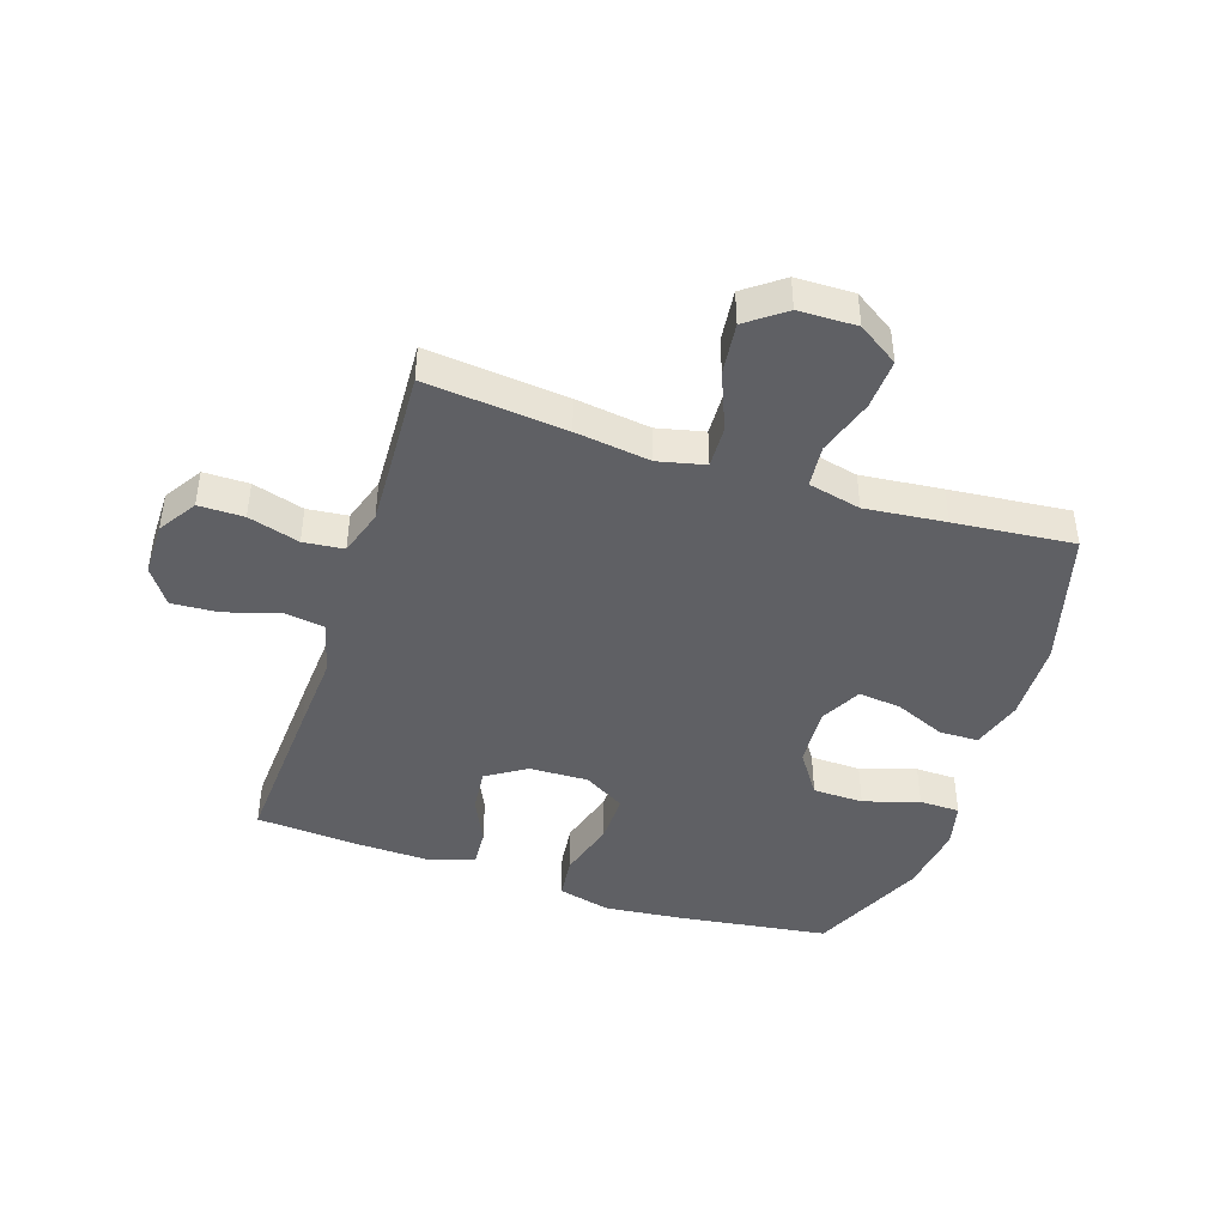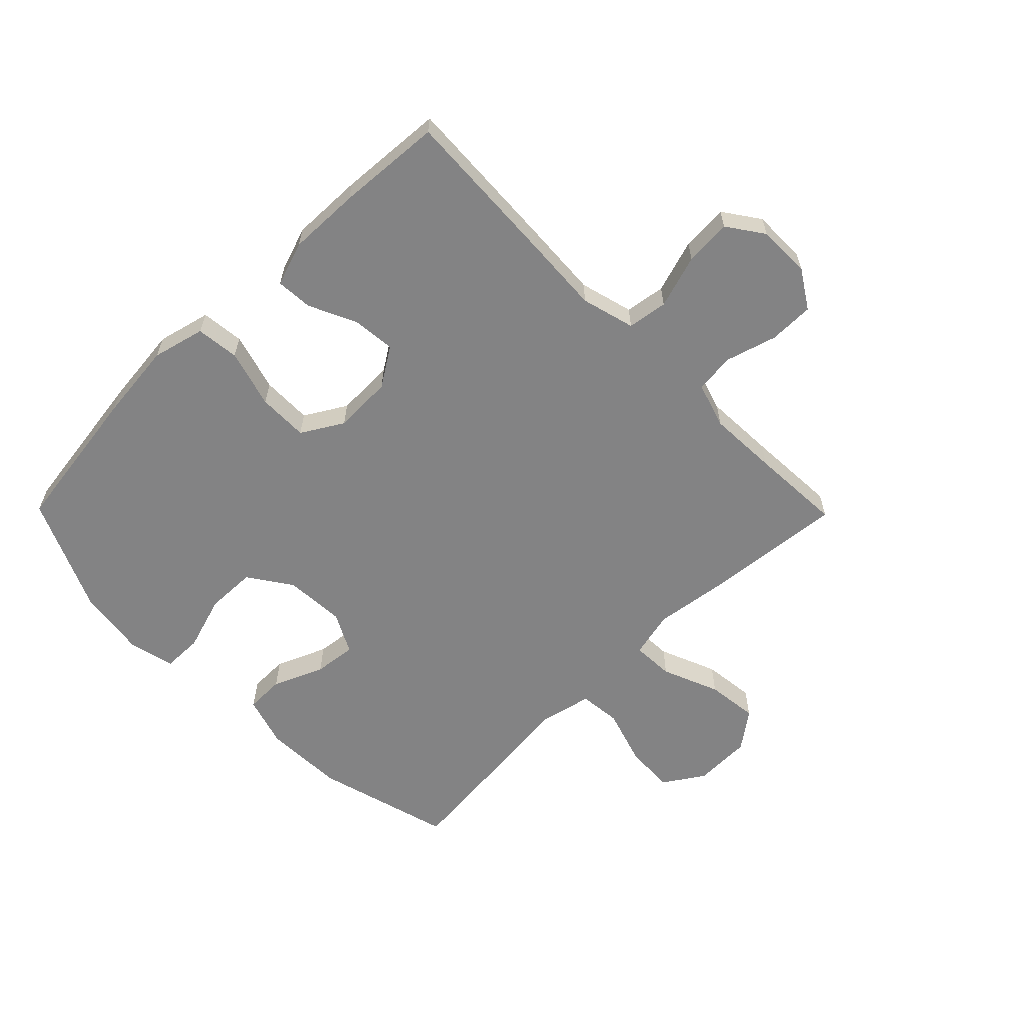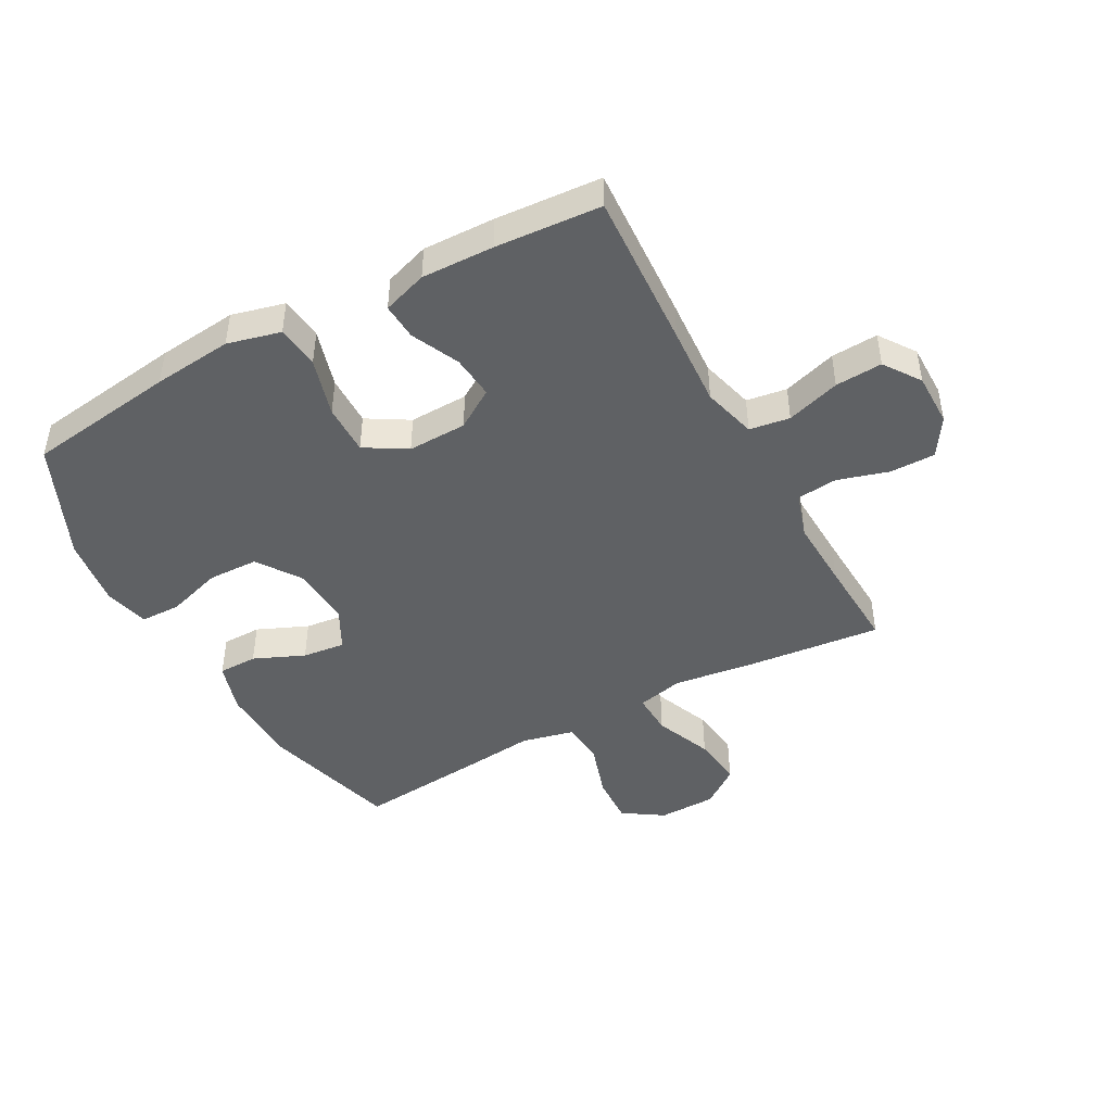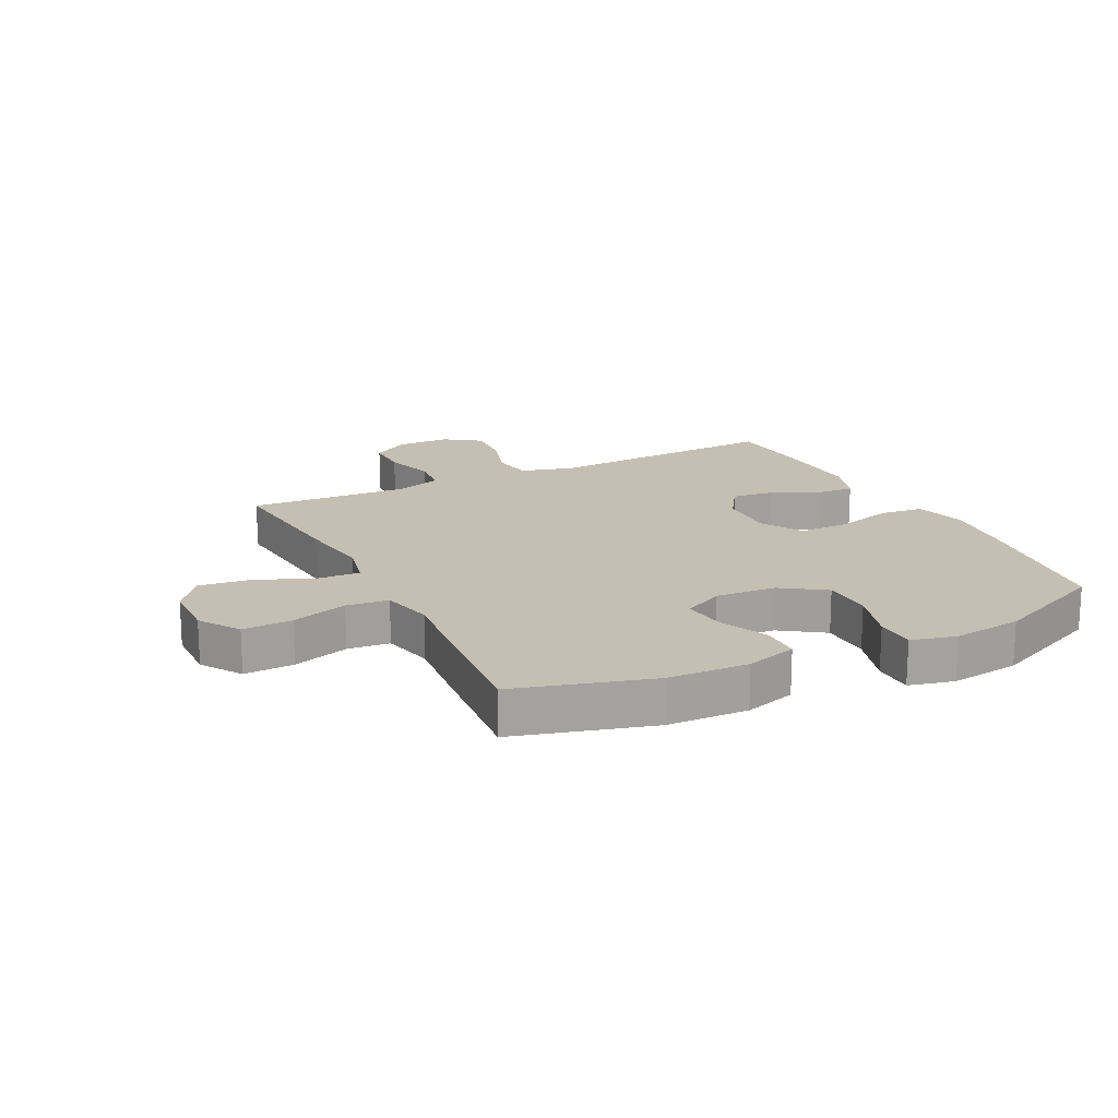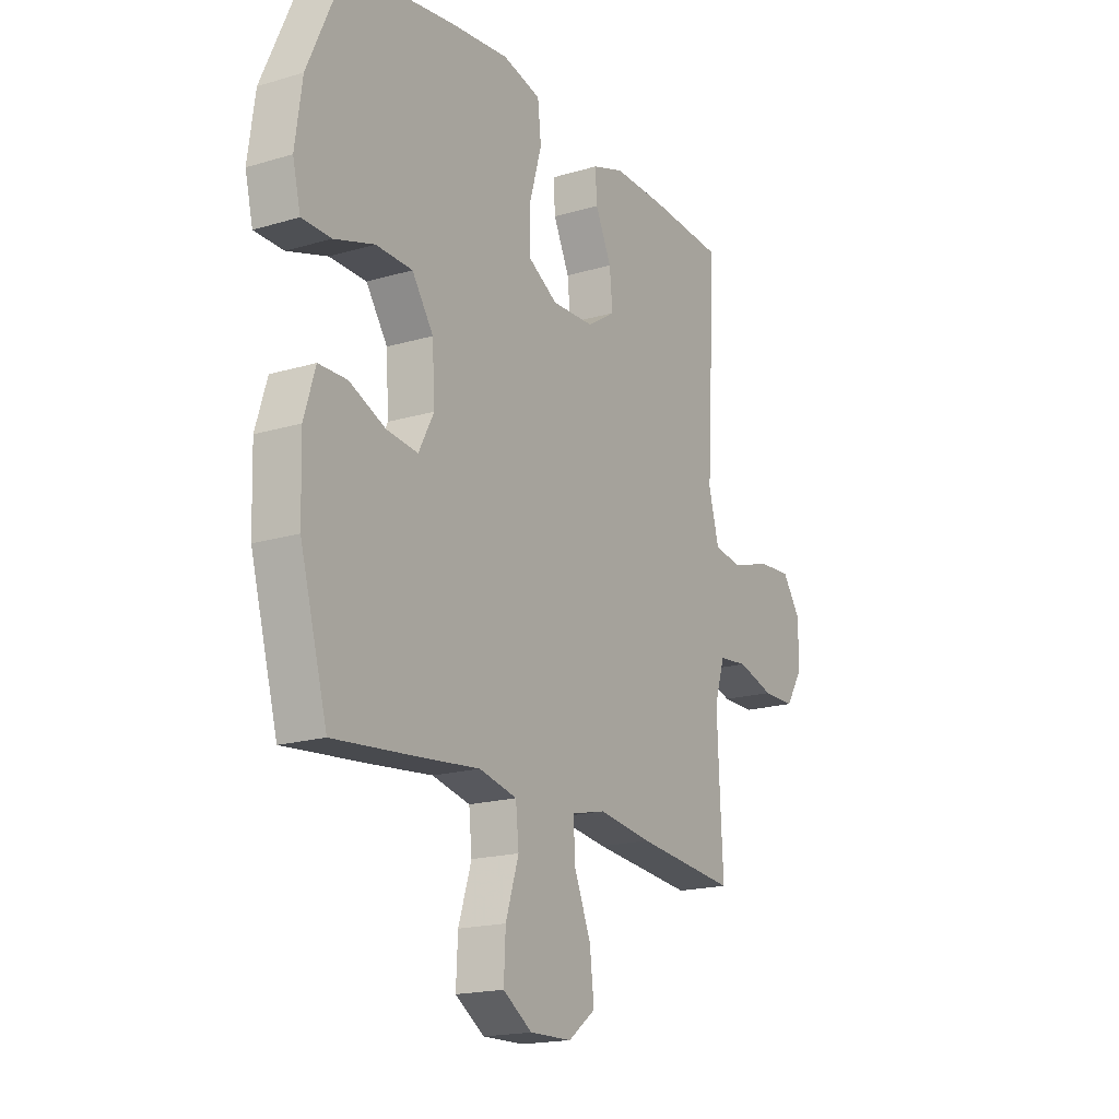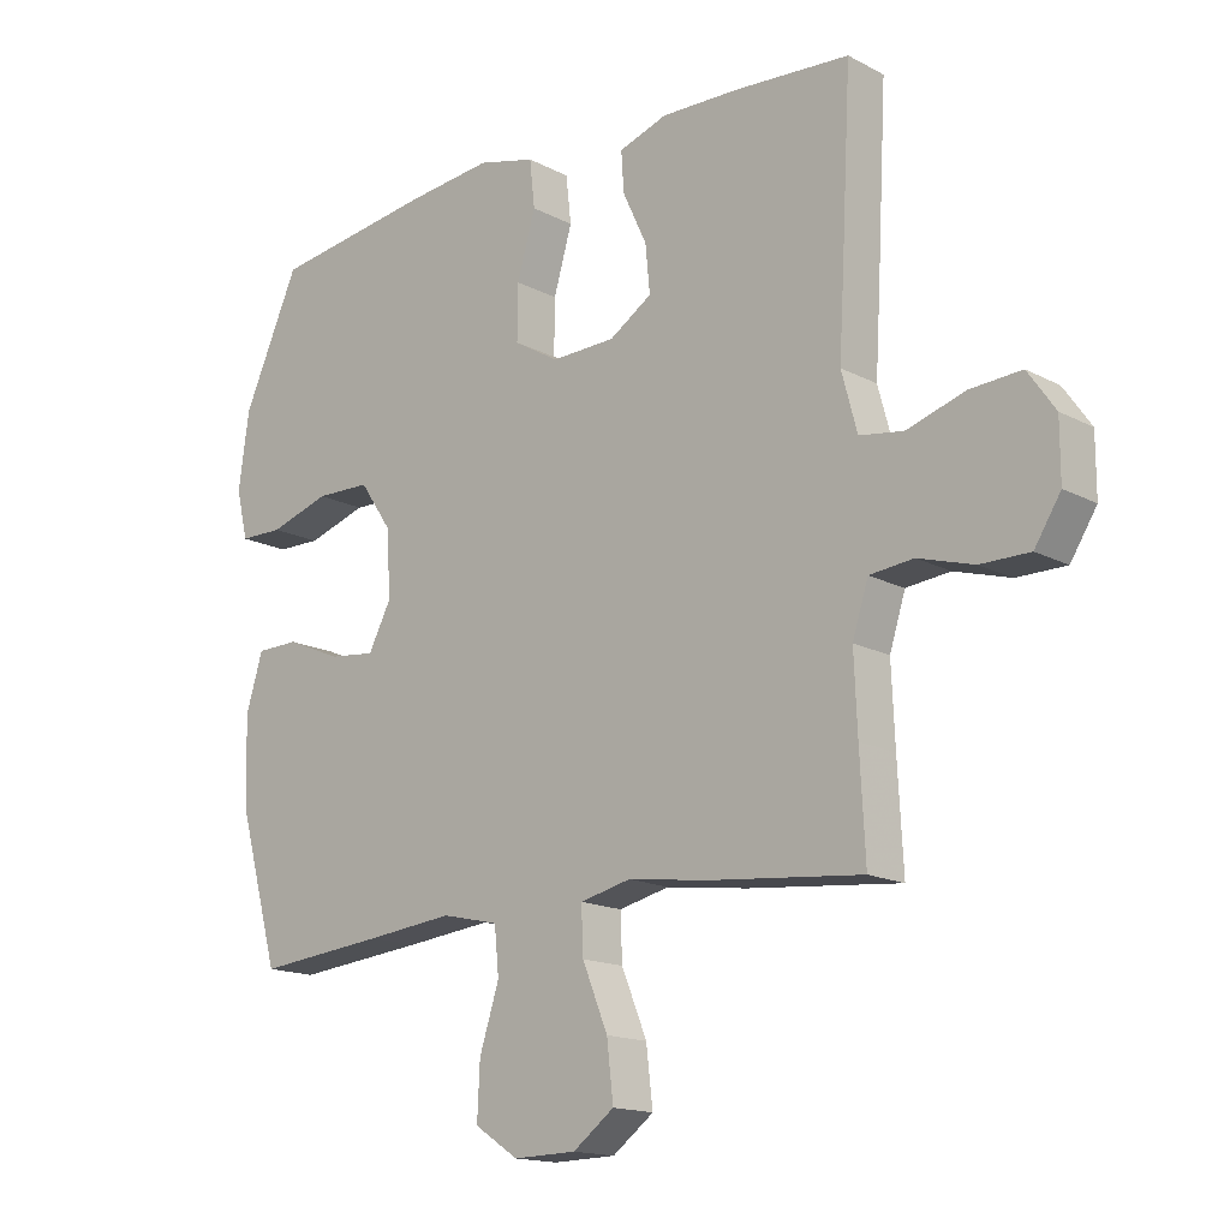
<metadata>
{"format":"obj","ext":"obj","renderer":"f3d","projection":"perspective","resolution":1024,"background":"white","views":[{"elev":-43.8,"azim":161.7,"up":"+Y"},{"elev":-61.2,"azim":44.5,"up":"+Y"},{"elev":-45.5,"azim":28.5,"up":"+Y"},{"elev":17.6,"azim":-116.4,"up":"+Y"},{"elev":-18.1,"azim":-59.8,"up":"+Z"},{"elev":-15.7,"azim":42.4,"up":"+Z"}]}
</metadata>
<code>
v 0.5 0.07 -0.5
v 0.267 0.07 -0.477
v 0.143 0.07 -0.46
v 0.065 0.07 -0.478
v 0.068 0.07 -0.548
v 0.107 0.07 -0.643
v 0.117 0.07 -0.729
v 0.054 0.07 -0.776
v -0.042 0.07 -0.778
v -0.109 0.07 -0.734
v -0.105 0.07 -0.651
v -0.075 0.07 -0.557
v -0.082 0.07 -0.487
v -0.169 0.07 -0.467
v -0.302 0.07 -0.481
v -0.5 0.07 -0.5
v -0.563 0.07 -0.273
v -0.567 0.07 -0.139
v -0.541 0.07 -0.054
v -0.476 0.07 -0.053
v -0.392 0.07 -0.089
v -0.321 0.07 -0.097
v -0.286 0.07 -0.03
v -0.292 0.07 0.071
v -0.341 0.07 0.143
v -0.425 0.07 0.145
v -0.517 0.07 0.116
v -0.584 0.07 0.117
v -0.602 0.07 0.192
v -0.586 0.07 0.308
v -0.5 0.07 0.5
v -0.252 0.07 0.535
v -0.12 0.07 0.549
v -0.032 0.07 0.527
v -0.024 0.07 0.455
v -0.052 0.07 0.358
v -0.053 0.07 0.274
v 0.016 0.07 0.233
v 0.114 0.07 0.236
v 0.179 0.07 0.278
v 0.172 0.07 0.35
v 0.135 0.07 0.429
v 0.131 0.07 0.49
v 0.205 0.07 0.515
v 0.325 0.07 0.512
v 0.5 0.07 0.5
v 0.486 0.07 0.238
v 0.478 0.07 0.105
v 0.502 0.07 0.016
v 0.569 0.07 0.006
v 0.658 0.07 0.034
v 0.736 0.07 0.039
v 0.778 0.07 -0.021
v 0.778 0.07 -0.11
v 0.738 0.07 -0.173
v 0.663 0.07 -0.173
v 0.578 0.07 -0.148
v 0.511 0.07 -0.155
v 0.487 0.07 -0.231
v 0.492 0.07 -0.347
v 0.5 0 -0.5
v 0.267 0 -0.477
v 0.143 0 -0.46
v 0.065 0 -0.478
v 0.068 0 -0.548
v 0.107 0 -0.643
v 0.117 0 -0.729
v 0.054 0 -0.776
v -0.042 0 -0.778
v -0.109 0 -0.734
v -0.105 0 -0.651
v -0.075 0 -0.557
v -0.082 0 -0.487
v -0.169 0 -0.467
v -0.302 0 -0.481
v -0.5 0 -0.5
v -0.563 0 -0.273
v -0.567 0 -0.139
v -0.541 0 -0.054
v -0.476 0 -0.053
v -0.392 0 -0.089
v -0.321 0 -0.097
v -0.286 0 -0.03
v -0.292 0 0.071
v -0.341 0 0.143
v -0.425 0 0.145
v -0.517 0 0.116
v -0.584 0 0.117
v -0.602 0 0.192
v -0.586 0 0.308
v -0.5 0 0.5
v -0.252 0 0.535
v -0.12 0 0.549
v -0.032 0 0.527
v -0.024 0 0.455
v -0.052 0 0.358
v -0.053 0 0.274
v 0.016 0 0.233
v 0.114 0 0.236
v 0.179 0 0.278
v 0.172 0 0.35
v 0.135 0 0.429
v 0.131 0 0.49
v 0.205 0 0.515
v 0.325 0 0.512
v 0.5 0 0.5
v 0.486 0 0.238
v 0.478 0 0.105
v 0.502 0 0.016
v 0.569 0 0.006
v 0.658 0 0.034
v 0.736 0 0.039
v 0.778 0 -0.021
v 0.778 0 -0.11
v 0.738 0 -0.173
v 0.663 0 -0.173
v 0.578 0 -0.148
v 0.511 0 -0.155
v 0.487 0 -0.231
v 0.492 0 -0.347
f 55 56 57
f 54 55 57
f 53 54 57
f 52 53 57
f 51 52 57
f 50 51 57
f 49 50 57 58
f 48 49 58 59
f 46 47 48
f 45 46 48
f 44 45 48
f 43 44 48
f 42 43 48
f 41 42 48
f 40 41 48 59
f 34 35 36
f 33 34 36
f 32 33 36
f 31 32 36
f 30 31 36
f 29 30 36
f 28 29 36
f 27 28 36
f 26 27 36
f 25 26 36 37
f 24 25 37 38
f 19 20 21
f 18 19 21
f 17 18 21
f 16 17 21
f 15 16 21
f 14 15 21
f 13 14 21 22
f 10 11 12
f 9 10 12
f 8 9 12
f 7 8 12
f 6 7 12
f 5 6 12
f 4 5 12 13
f 13 22 23
f 4 13 23
f 3 4 23
f 24 38 39
f 23 24 39
f 3 23 39
f 2 3 39
f 1 2 39
f 60 1 39
f 39 40 59 60
f 117 116 115
f 117 115 114
f 117 114 113
f 117 113 112
f 117 112 111
f 117 111 110
f 118 117 110 109
f 119 118 109 108
f 108 107 106
f 108 106 105
f 108 105 104
f 108 104 103
f 108 103 102
f 108 102 101
f 119 108 101 100
f 96 95 94
f 96 94 93
f 96 93 92
f 96 92 91
f 96 91 90
f 96 90 89
f 96 89 88
f 96 88 87
f 96 87 86
f 97 96 86 85
f 98 97 85 84
f 81 80 79
f 81 79 78
f 81 78 77
f 81 77 76
f 81 76 75
f 81 75 74
f 82 81 74 73
f 72 71 70
f 72 70 69
f 72 69 68
f 72 68 67
f 72 67 66
f 72 66 65
f 73 72 65 64
f 83 82 73
f 83 73 64
f 83 64 63
f 99 98 84
f 99 84 83
f 99 83 63
f 99 63 62
f 99 62 61
f 99 61 120
f 120 119 100 99
f 1 61 62 2
f 2 62 63 3
f 3 63 64 4
f 4 64 65 5
f 5 65 66 6
f 6 66 67 7
f 7 67 68 8
f 8 68 69 9
f 9 69 70 10
f 10 70 71 11
f 11 71 72 12
f 12 72 73 13
f 13 73 74 14
f 14 74 75 15
f 15 75 76 16
f 16 76 77 17
f 17 77 78 18
f 18 78 79 19
f 19 79 80 20
f 20 80 81 21
f 21 81 82 22
f 22 82 83 23
f 23 83 84 24
f 24 84 85 25
f 25 85 86 26
f 26 86 87 27
f 27 87 88 28
f 28 88 89 29
f 29 89 90 30
f 30 90 91 31
f 31 91 92 32
f 32 92 93 33
f 33 93 94 34
f 34 94 95 35
f 35 95 96 36
f 36 96 97 37
f 37 97 98 38
f 38 98 99 39
f 39 99 100 40
f 40 100 101 41
f 41 101 102 42
f 42 102 103 43
f 43 103 104 44
f 44 104 105 45
f 45 105 106 46
f 46 106 107 47
f 47 107 108 48
f 48 108 109 49
f 49 109 110 50
f 50 110 111 51
f 51 111 112 52
f 52 112 113 53
f 53 113 114 54
f 54 114 115 55
f 55 115 116 56
f 56 116 117 57
f 57 117 118 58
f 58 118 119 59
f 59 119 120 60
f 60 120 61 1

</code>
